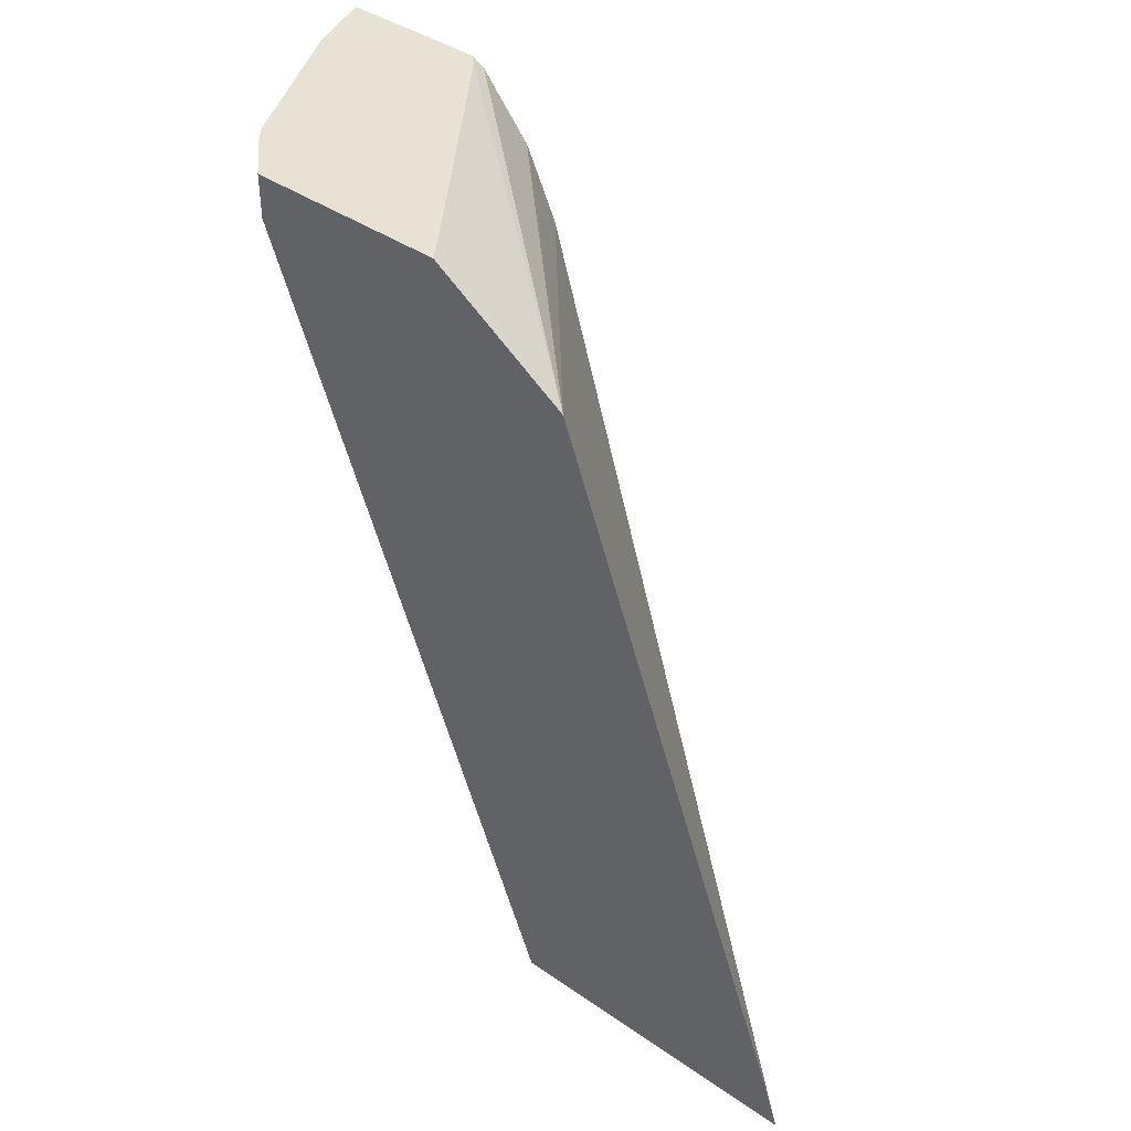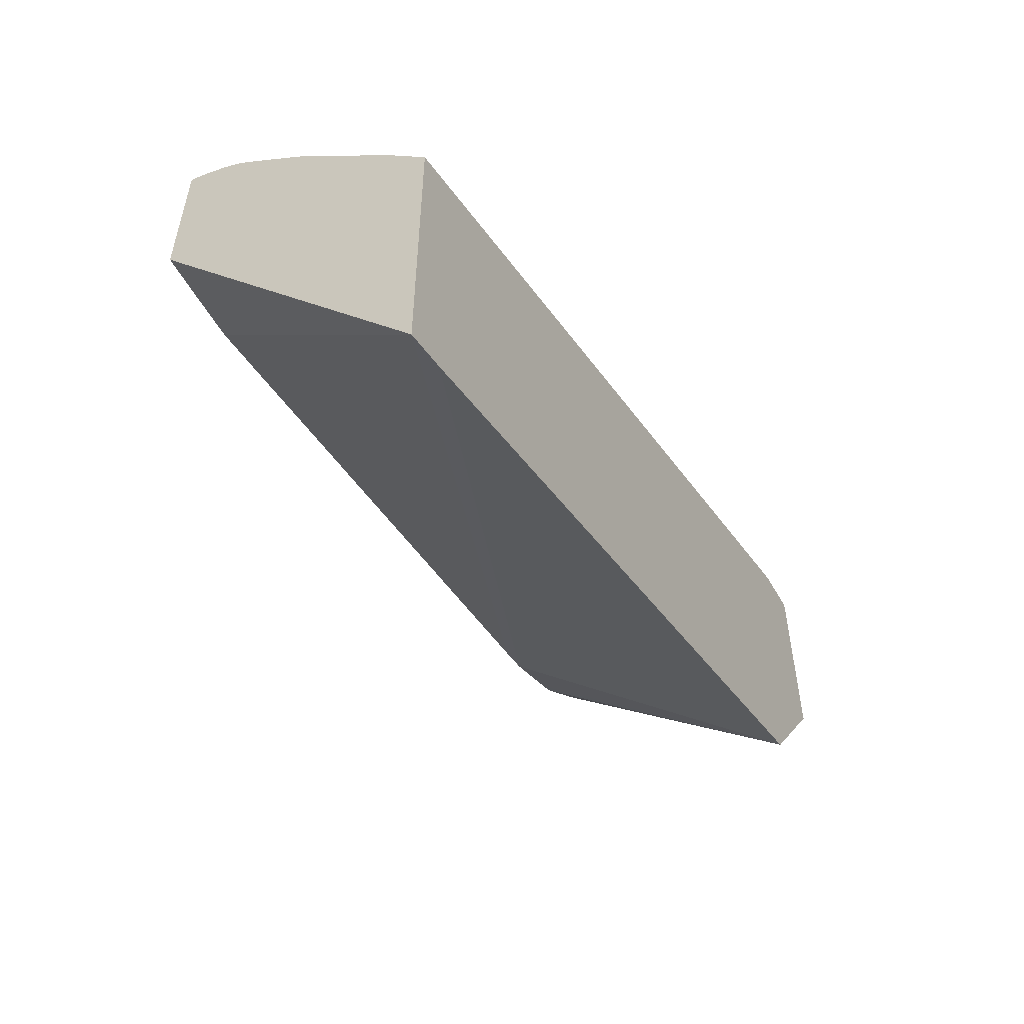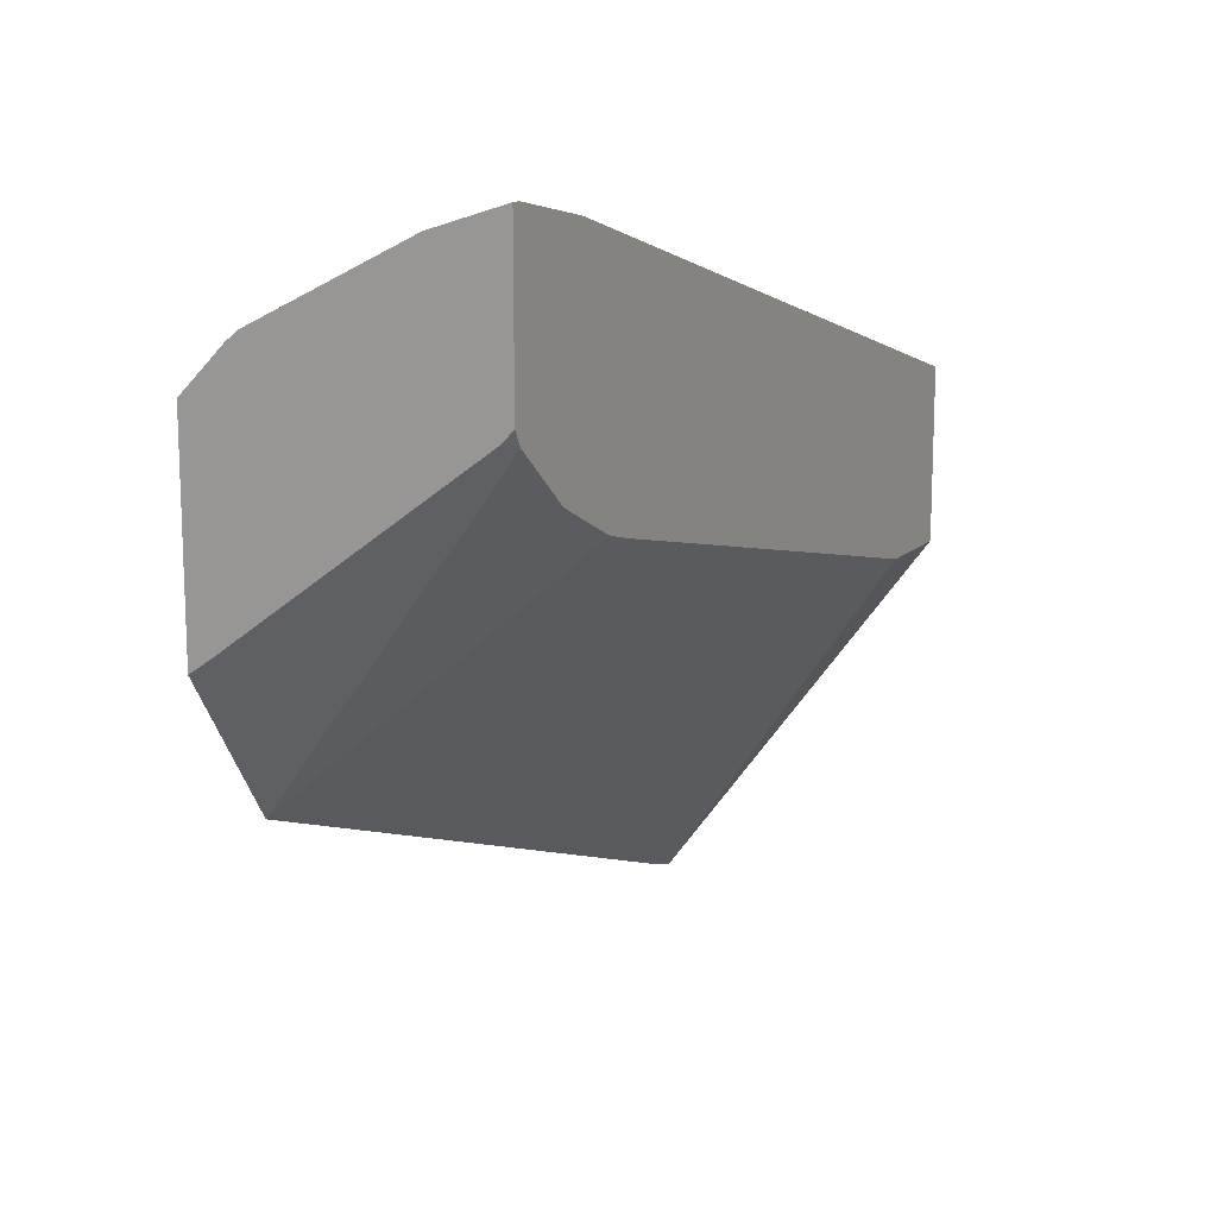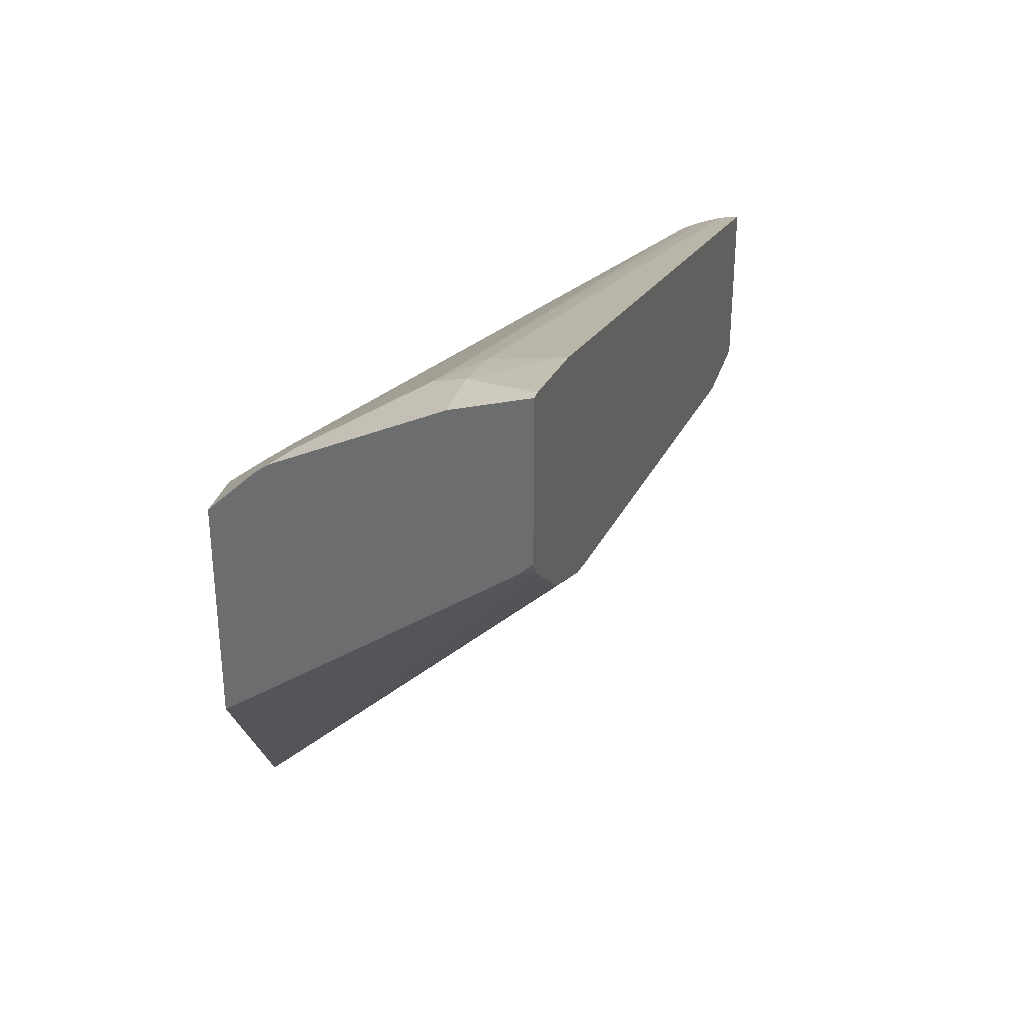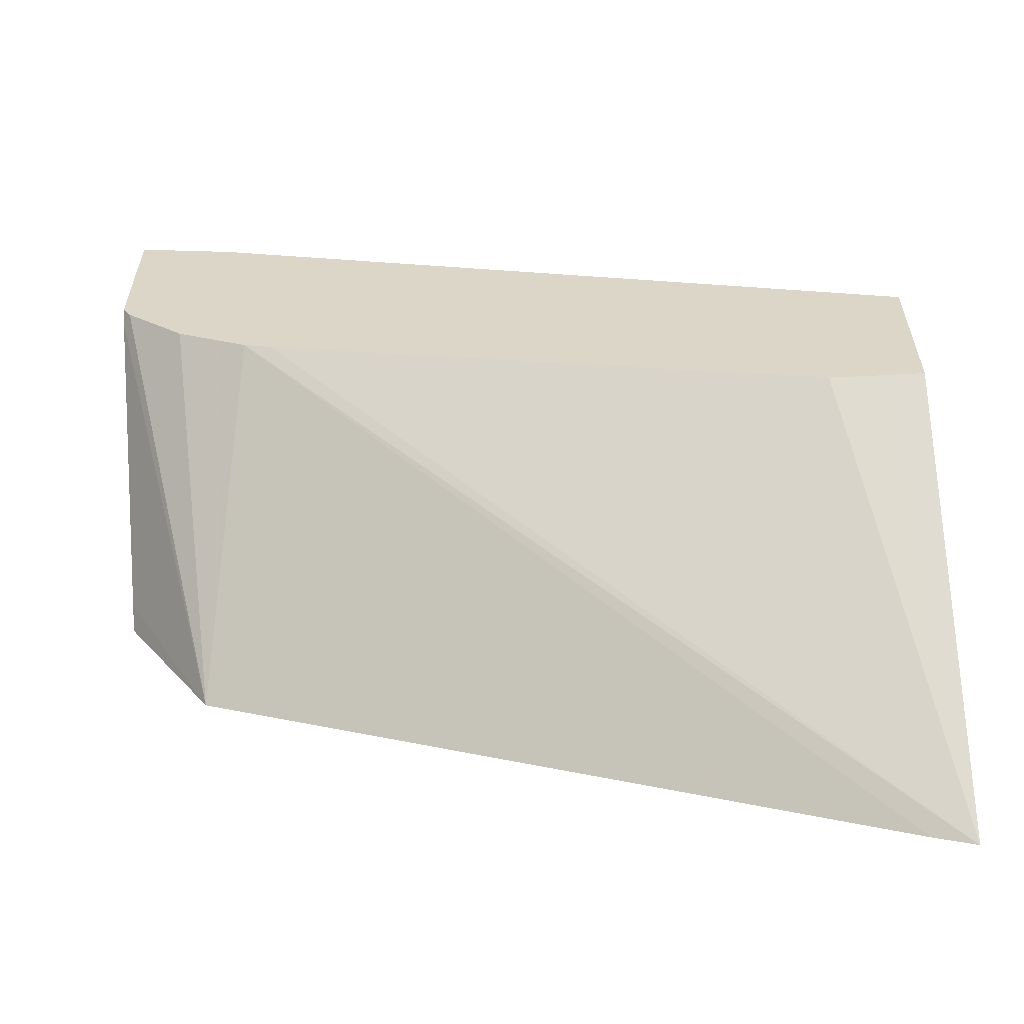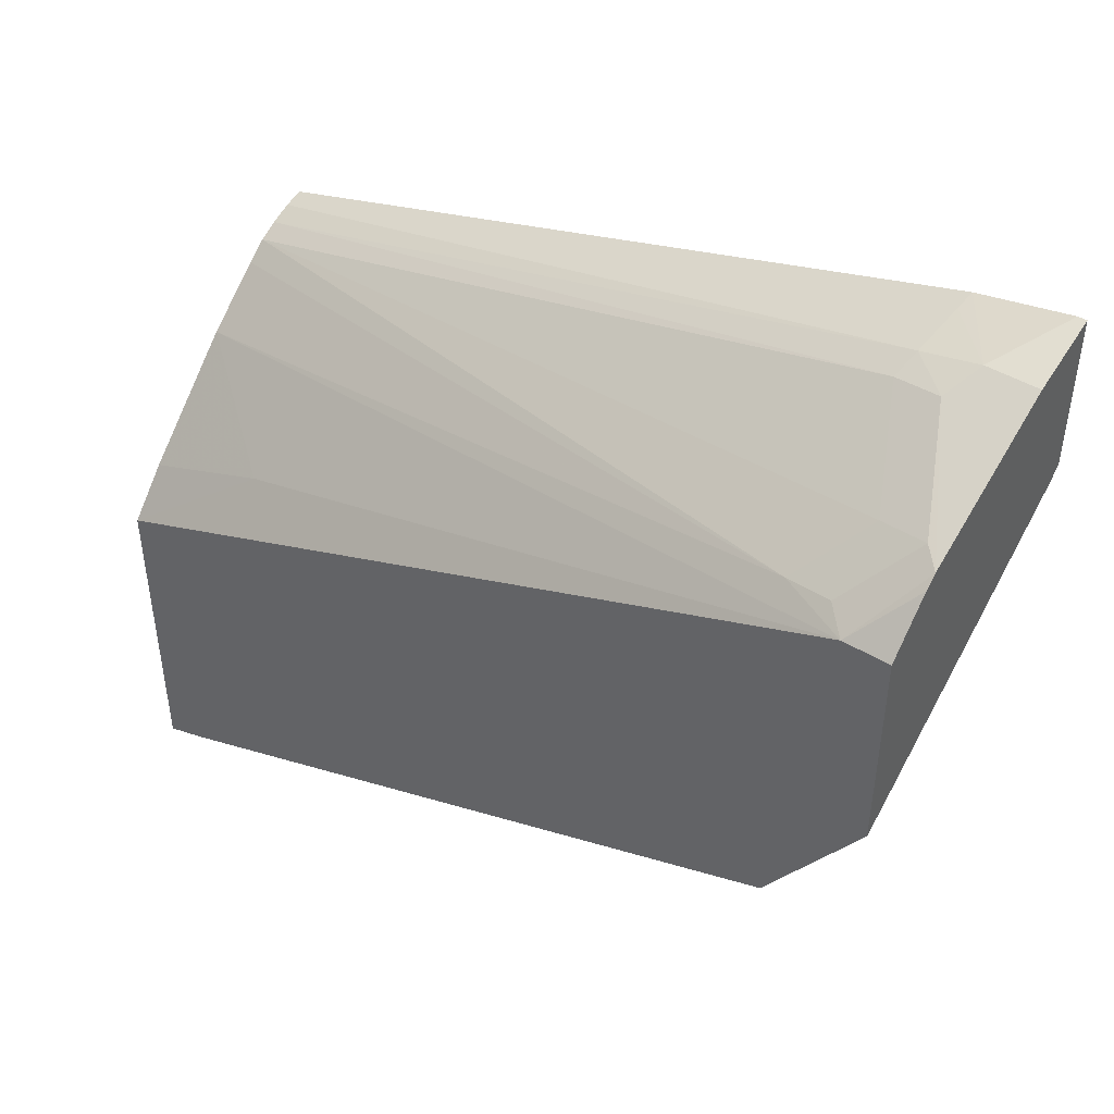
<metadata>
{"format":"obj","ext":"obj","renderer":"f3d","projection":"perspective","resolution":1024,"background":"white","views":[{"elev":40.6,"azim":130.2,"up":"+Y"},{"elev":-55.6,"azim":28.9,"up":"+Z"},{"elev":14.1,"azim":-152.9,"up":"+Z"},{"elev":33.0,"azim":-163.5,"up":"+Z"},{"elev":-58.7,"azim":-86.6,"up":"+Z"},{"elev":44.8,"azim":125.3,"up":"+Z"}]}
</metadata>
<code>
v 0.2409 0.03178 0.615
v 0.2847 0.03178 0.601
v 0.2409 0.03178 0.5201
v 0.2409 0.02646 0.615
v 0.3269 0.03178 0.5799
v 0.2847 -4.909e-05 0.601
v 0.248 0.03178 0.5127
v 0.2409 0.02646 0.511
v 0.2409 -0.03012 0.604
v 0.3269 0.01054 0.5799
v 0.3797 0.03178 0.5535
v 0.2531 -0.03168 0.601
v 0.2847 -0.03559 0.5931
v 0.3058 -0.01059 0.5905
v 0.4007 0.03178 0.4007
v 0.4148 -0.02655 0.3032
v 0.2409 -0.01139 0.4785
v 0.2409 -0.4811 0.4757
v 0.369 0.02109 0.5588
v 0.4007 -0.01059 0.5272
v 0.4148 0.003565 0.5201
v 0.3873 0.03178 0.5476
v 0.3005 -0.03956 0.5852
v 0.2465 -0.4811 0.4745
v 0.2531 -0.4811 0.473
v 0.2662 -0.4811 0.4679
v 0.3638 -0.007931 0.5535
v 0.4148 0.03178 0.3908
v 0.2409 -0.05632 0.4568
v 0.2409 -0.01948 0.4745
v 0.4148 -0.4555 0.1438
v 0.2409 -0.4811 0.3699
v 0.3954 -0.03956 0.5219
v 0.4148 0.03178 0.5201
v 0.3269 -0.4811 0.4218
v 0.3901 -0.4006 0.3901
v 0.4148 -0.4811 0.3304
v 0.2781 -0.4811 0.4619
v 0.2409 -0.07374 0.4523
v 0.4148 -0.4811 0.1353
v 0.2409 -0.455 0.3699
v 0.2905 -0.4811 0.4522
v 0.3901 -0.4811 0.3585
v 0.2409 -0.423 0.3705
f 18 35 42
f 16 31 29
f 18 42 38
f 18 37 43
f 18 40 37
f 18 32 40
f 18 43 35
f 16 40 31
f 16 29 30
f 16 21 37
f 16 34 21
f 16 28 34
f 16 30 17
f 15 28 16
f 18 38 26
f 14 23 27
f 13 26 23
f 16 37 40
f 18 26 25
f 32 41 40
f 19 27 20
f 13 25 26
f 40 41 44
f 39 40 44
f 36 43 37
f 35 43 36
f 33 42 35
f 33 38 42
f 29 40 39
f 18 25 24
f 29 31 40
f 23 38 27
f 23 26 38
f 21 36 37
f 21 35 36
f 21 33 35
f 21 34 22
f 20 33 21
f 20 27 33
f 27 38 33
f 13 24 25
f 14 27 19
f 13 23 14
f 1 18 9
f 1 32 18
f 1 41 32
f 1 44 41
f 1 39 44
f 1 29 39
f 1 30 29
f 1 17 30
f 1 9 4
f 1 8 17
f 1 7 3
f 1 15 7
f 1 28 15
f 1 34 28
f 1 22 34
f 1 5 11
f 1 2 5
f 13 18 24
f 1 3 8
f 1 4 6
f 1 11 22
f 2 6 10
f 1 6 2
f 11 21 22
f 12 18 13
f 11 19 20
f 11 14 19
f 10 14 11
f 9 18 12
f 8 16 17
f 7 16 8
f 11 20 21
f 6 14 10
f 6 13 14
f 6 12 13
f 6 9 12
f 5 10 11
f 4 9 6
f 3 7 8
f 7 15 16
f 2 10 5

</code>
